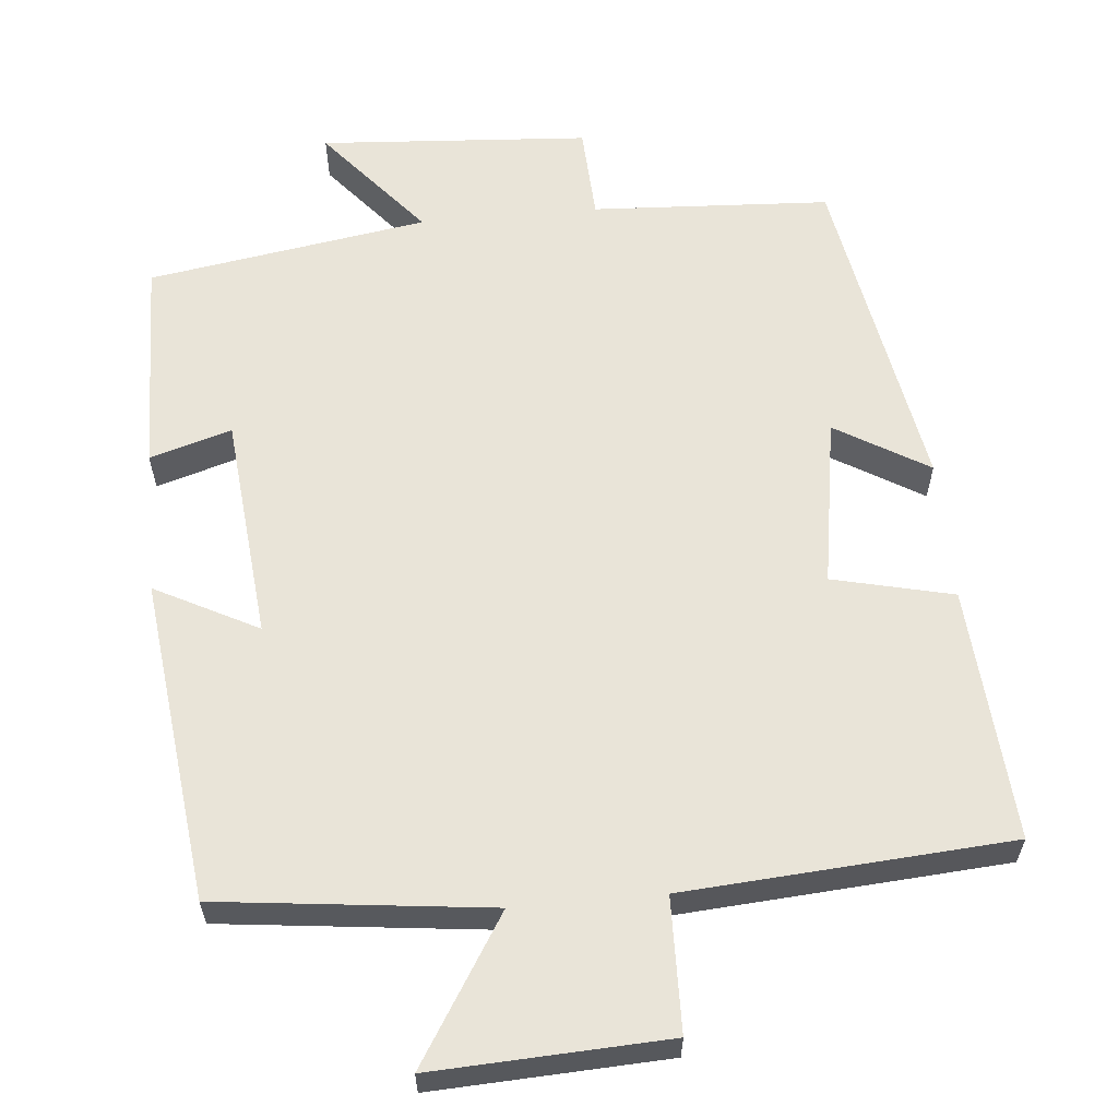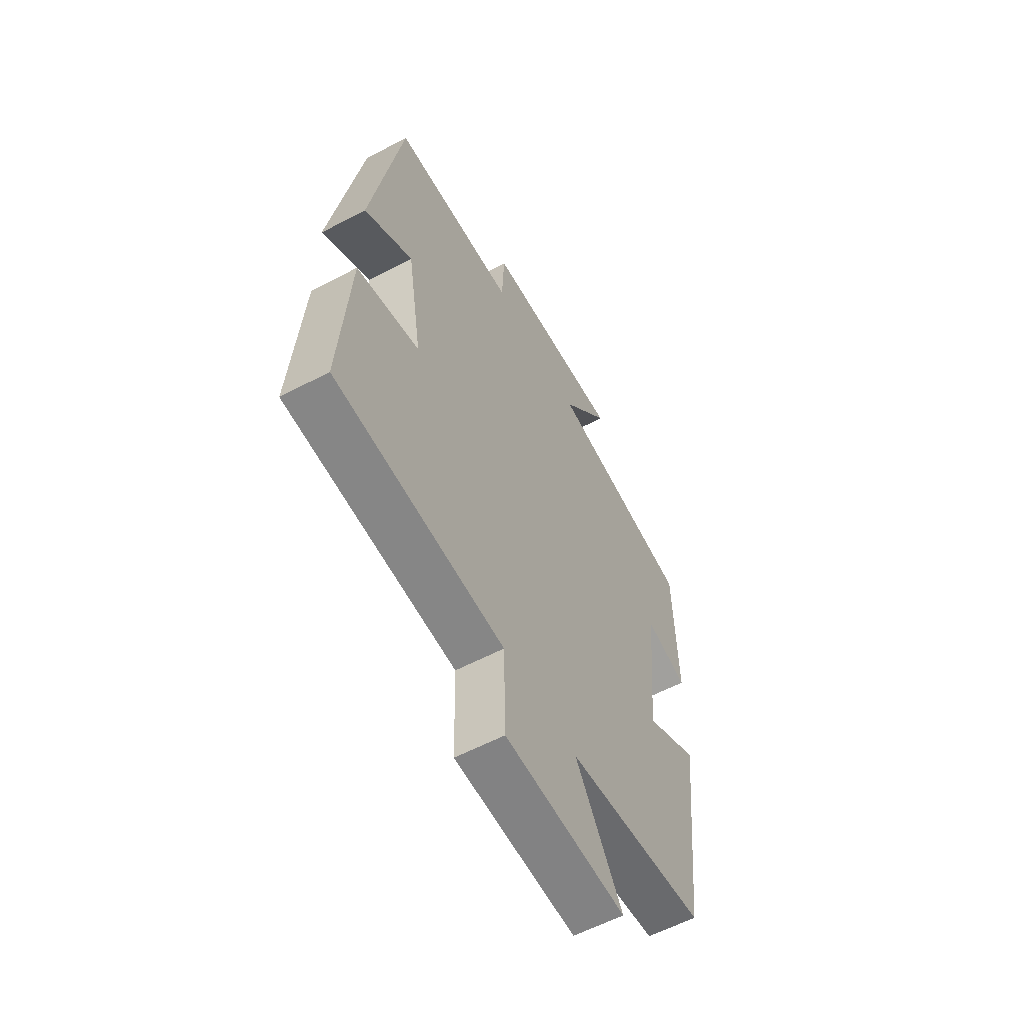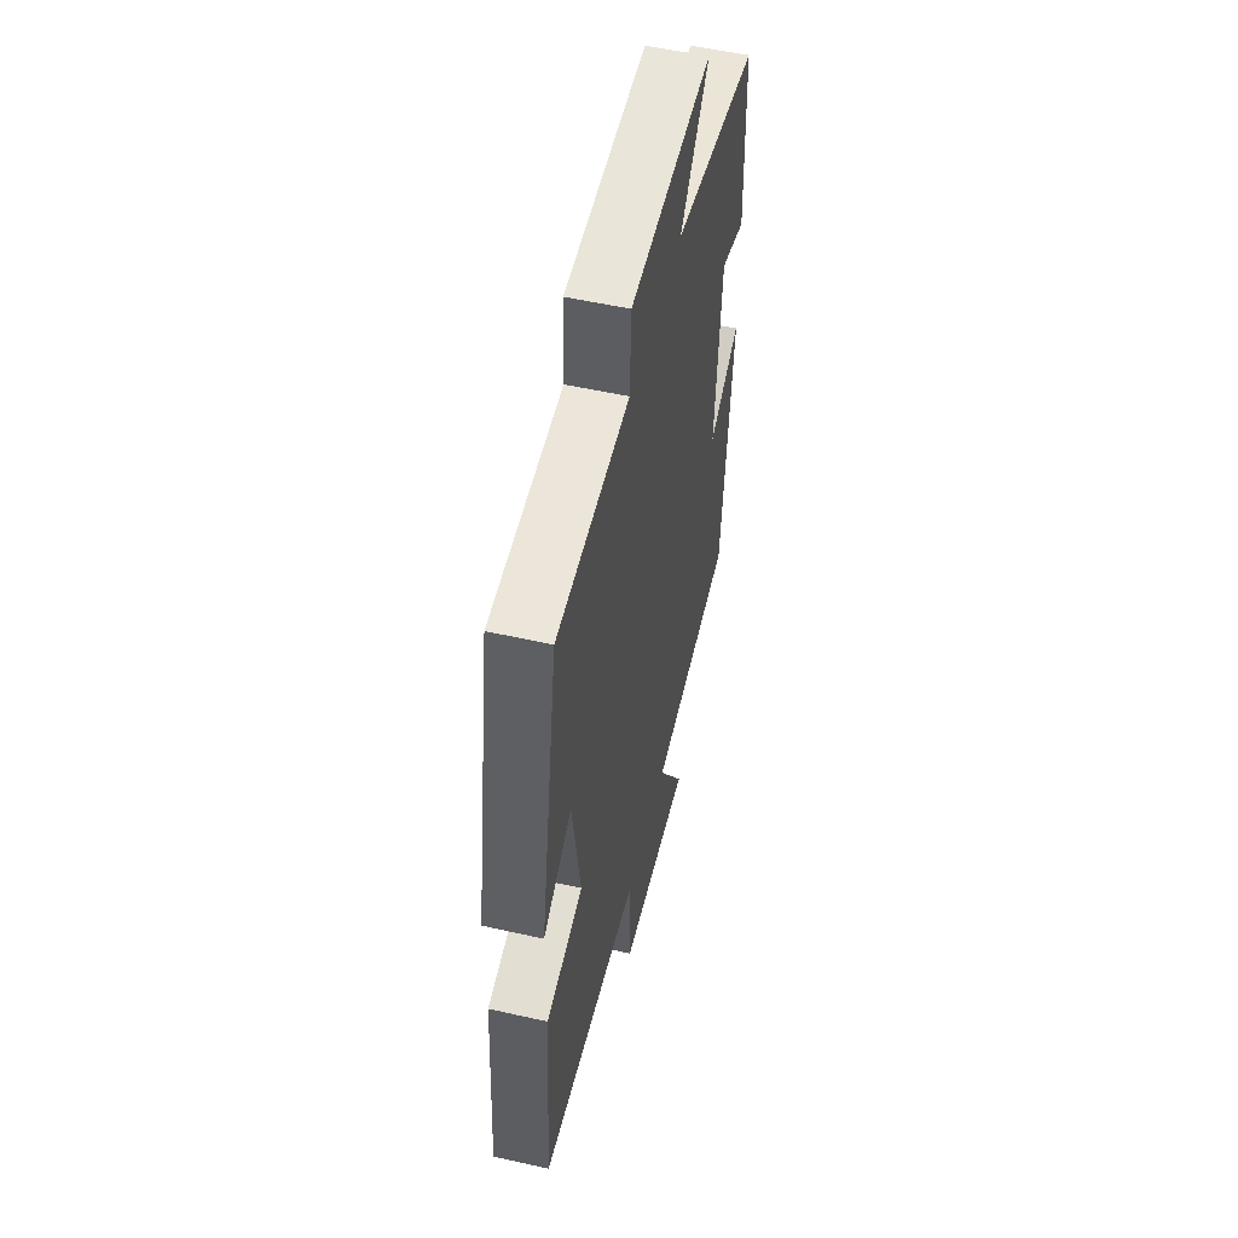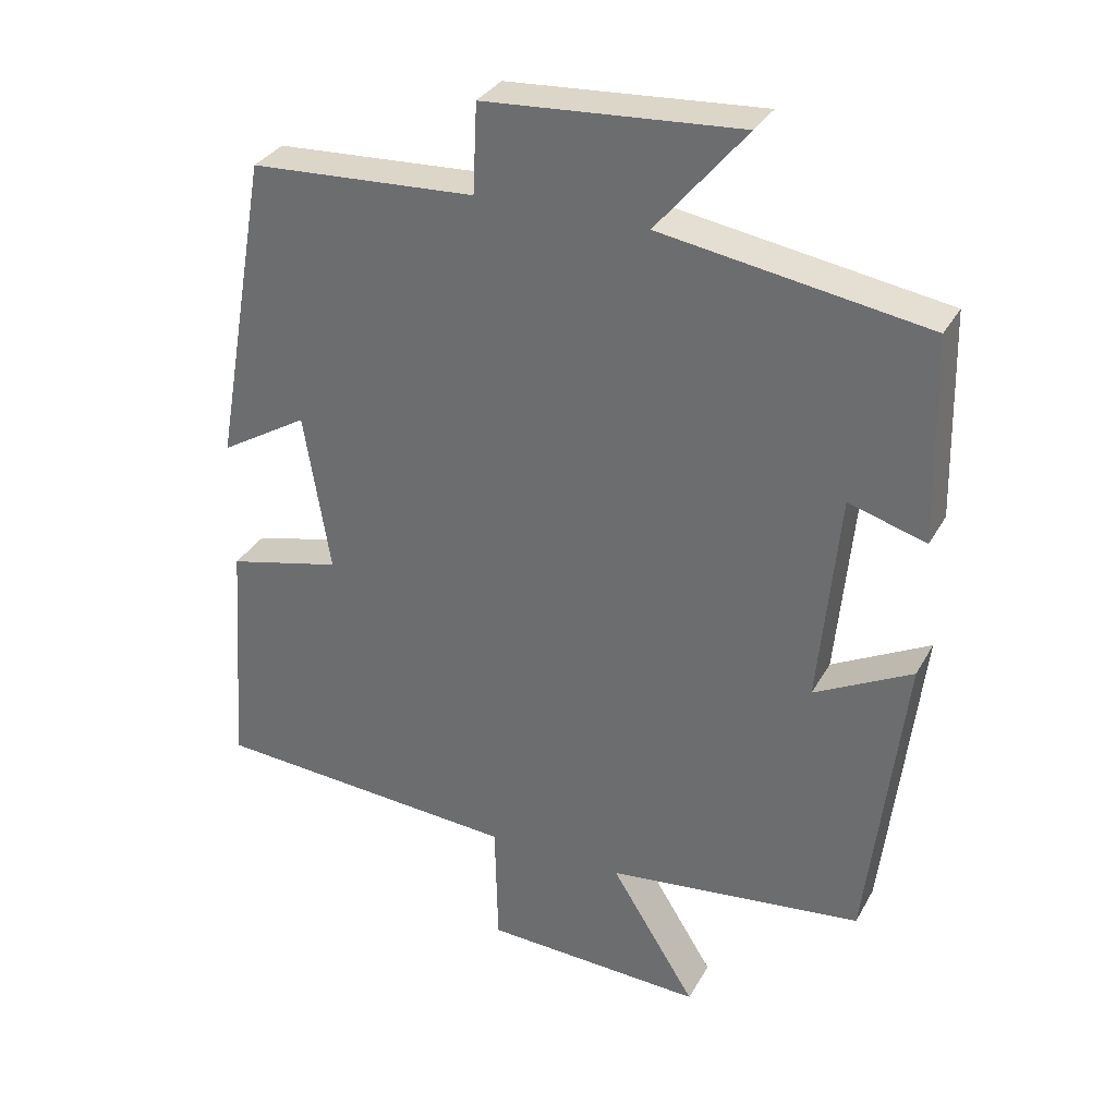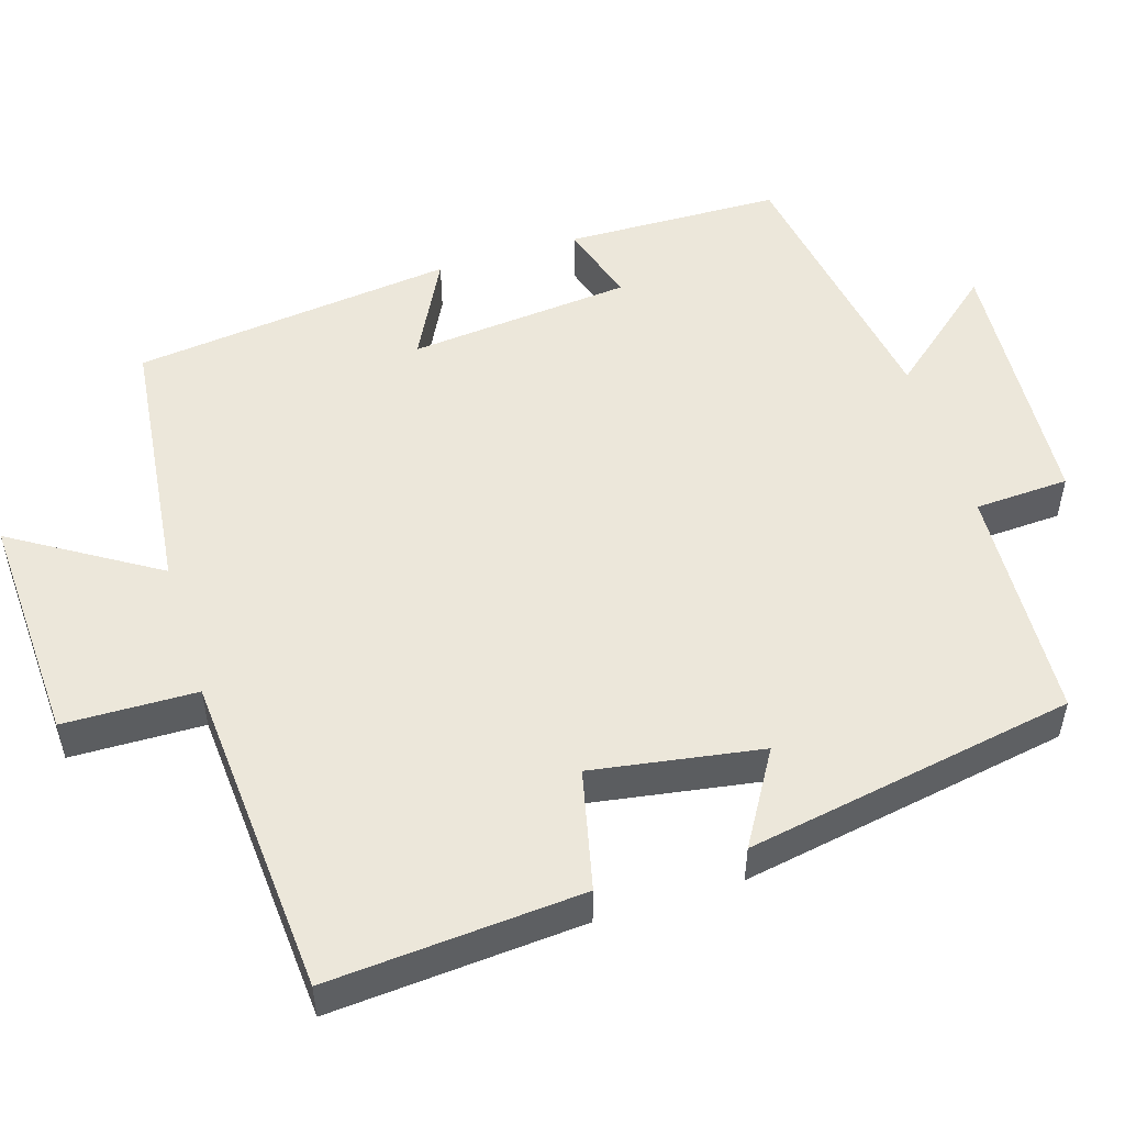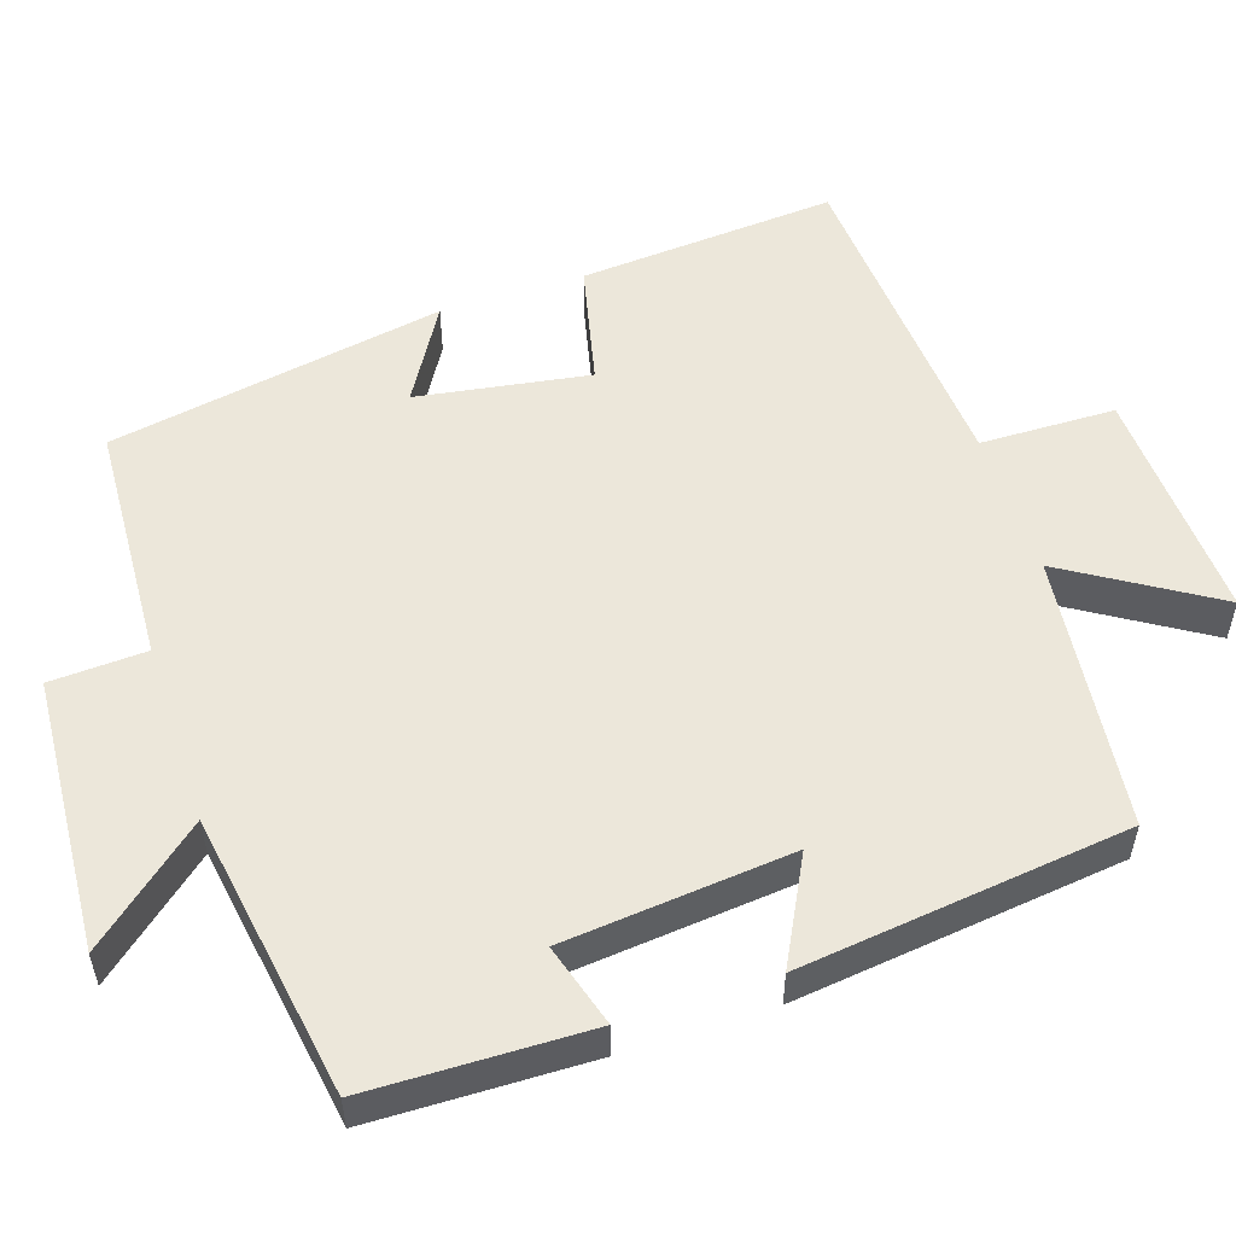
<metadata>
{"format":"obj","ext":"obj","renderer":"f3d","projection":"perspective","resolution":1024,"background":"white","views":[{"elev":60.4,"azim":174.7,"up":"+Y"},{"elev":-58.7,"azim":-61.4,"up":"+Z"},{"elev":53.2,"azim":-76.4,"up":"+Z"},{"elev":32.4,"azim":25.0,"up":"+Z"},{"elev":51.7,"azim":-107.4,"up":"+Y"},{"elev":54.0,"azim":71.7,"up":"+Y"}]}
</metadata>
<code>
v -0.524 0.07 -0.47
v -0.5 0.07 -0.137
v -0.342 0.07 -0.1
v -0.378 0.07 0.122
v -0.5 0.07 0.049
v -0.423 0.07 0.483
v -0.11 0.07 0.5
v -0.104 0.07 0.624
v 0.25 0.07 0.648
v 0.126 0.07 0.5
v 0.493 0.07 0.441
v 0.5 0.07 0.157
v 0.393 0.07 0.189
v 0.365 0.07 -0.105
v 0.5 0.07 -0.035
v 0.45 0.07 -0.459
v 0.095 0.07 -0.5
v 0.213 0.07 -0.689
v -0.093 0.07 -0.675
v -0.097 0.07 -0.5
v -0.524 0 -0.47
v -0.5 0 -0.137
v -0.342 0 -0.1
v -0.378 0 0.122
v -0.5 0 0.049
v -0.423 0 0.483
v -0.11 0 0.5
v -0.104 0 0.624
v 0.25 0 0.648
v 0.126 0 0.5
v 0.493 0 0.441
v 0.5 0 0.157
v 0.393 0 0.189
v 0.365 0 -0.105
v 0.5 0 -0.035
v 0.45 0 -0.459
v 0.095 0 -0.5
v 0.213 0 -0.689
v -0.093 0 -0.675
v -0.097 0 -0.5
f 17 18 19 20
f 14 15 16 17
f 13 14 17 20
f 10 11 12 13
f 10 13 20 1
f 7 8 9 10
f 4 5 6 7
f 3 4 7 10
f 1 2 3
f 1 3 10
f 40 39 38 37
f 37 36 35 34
f 40 37 34 33
f 33 32 31 30
f 21 40 33 30
f 30 29 28 27
f 27 26 25 24
f 30 27 24 23
f 23 22 21
f 30 23 21
f 1 21 22 2
f 2 22 23 3
f 3 23 24 4
f 4 24 25 5
f 5 25 26 6
f 6 26 27 7
f 7 27 28 8
f 8 28 29 9
f 9 29 30 10
f 10 30 31 11
f 11 31 32 12
f 12 32 33 13
f 13 33 34 14
f 14 34 35 15
f 15 35 36 16
f 16 36 37 17
f 17 37 38 18
f 18 38 39 19
f 19 39 40 20
f 20 40 21 1

</code>
